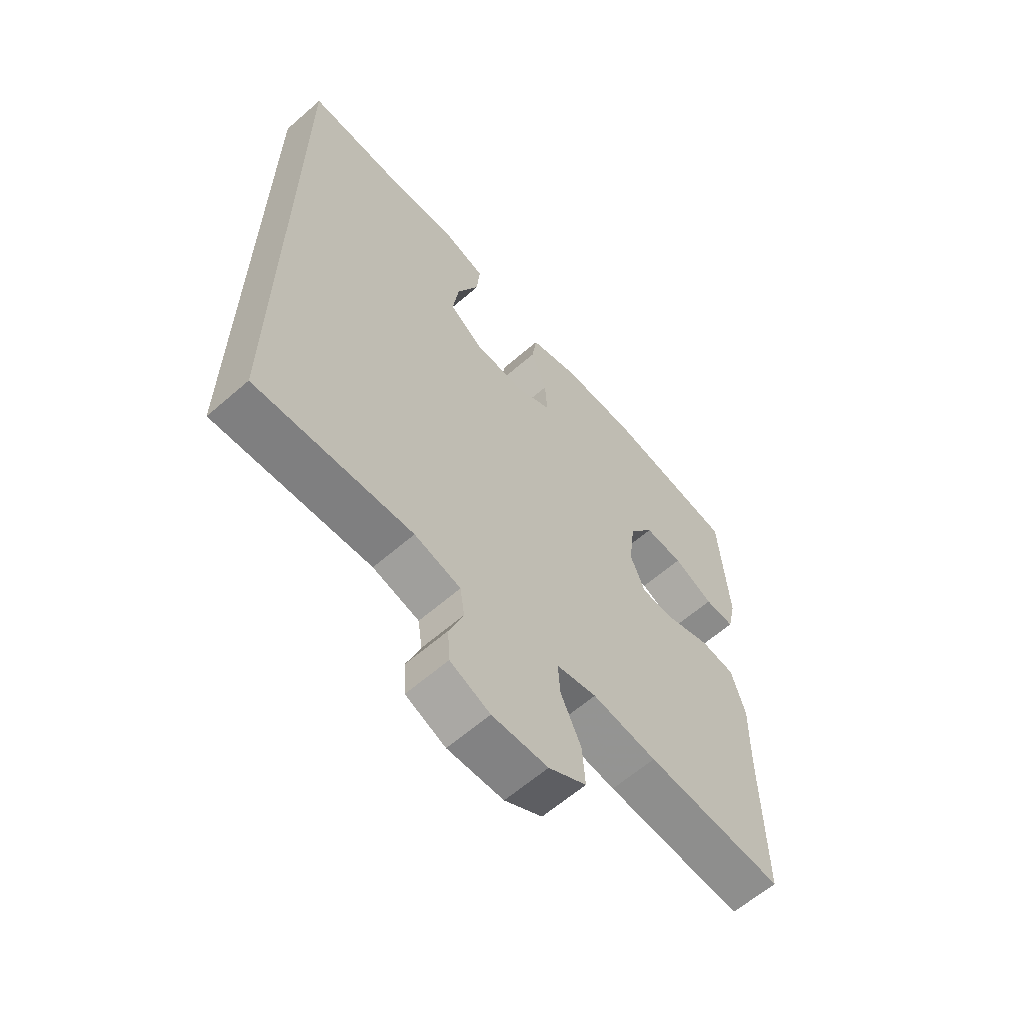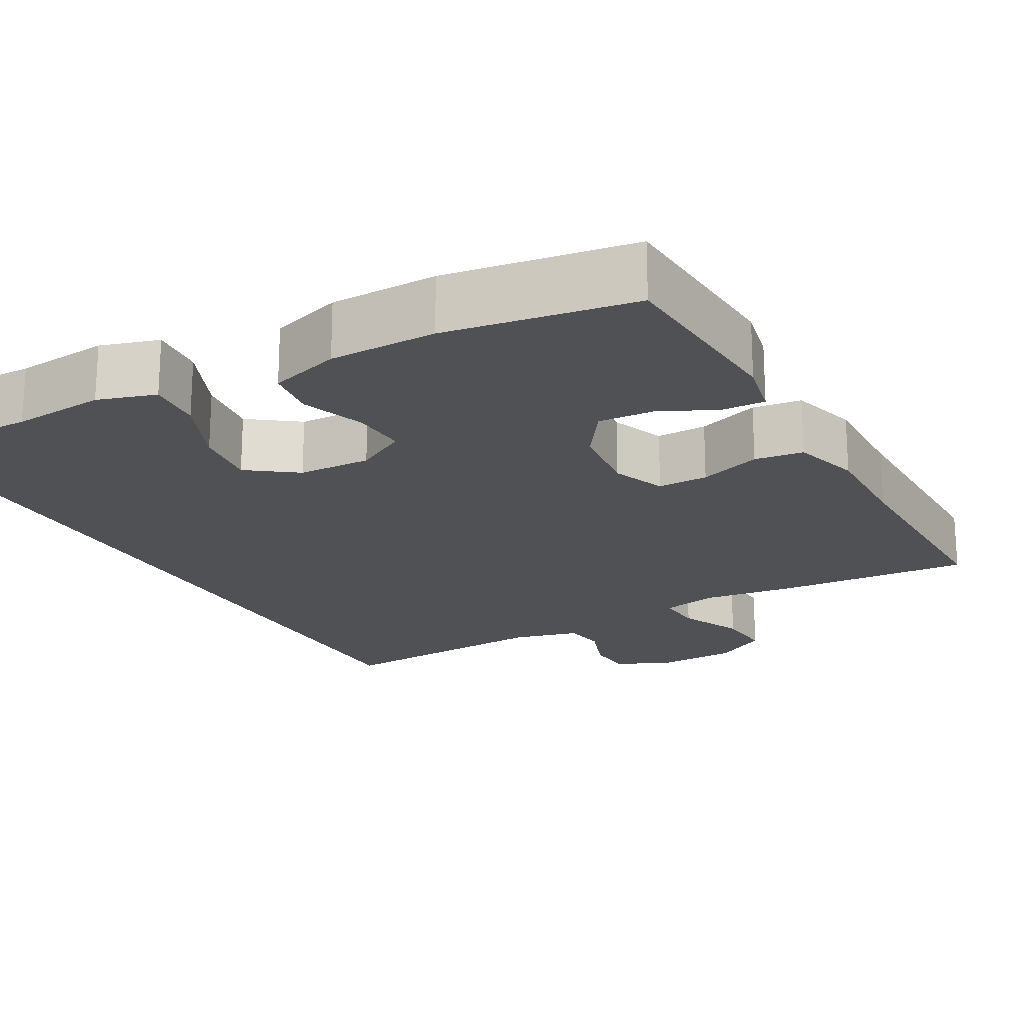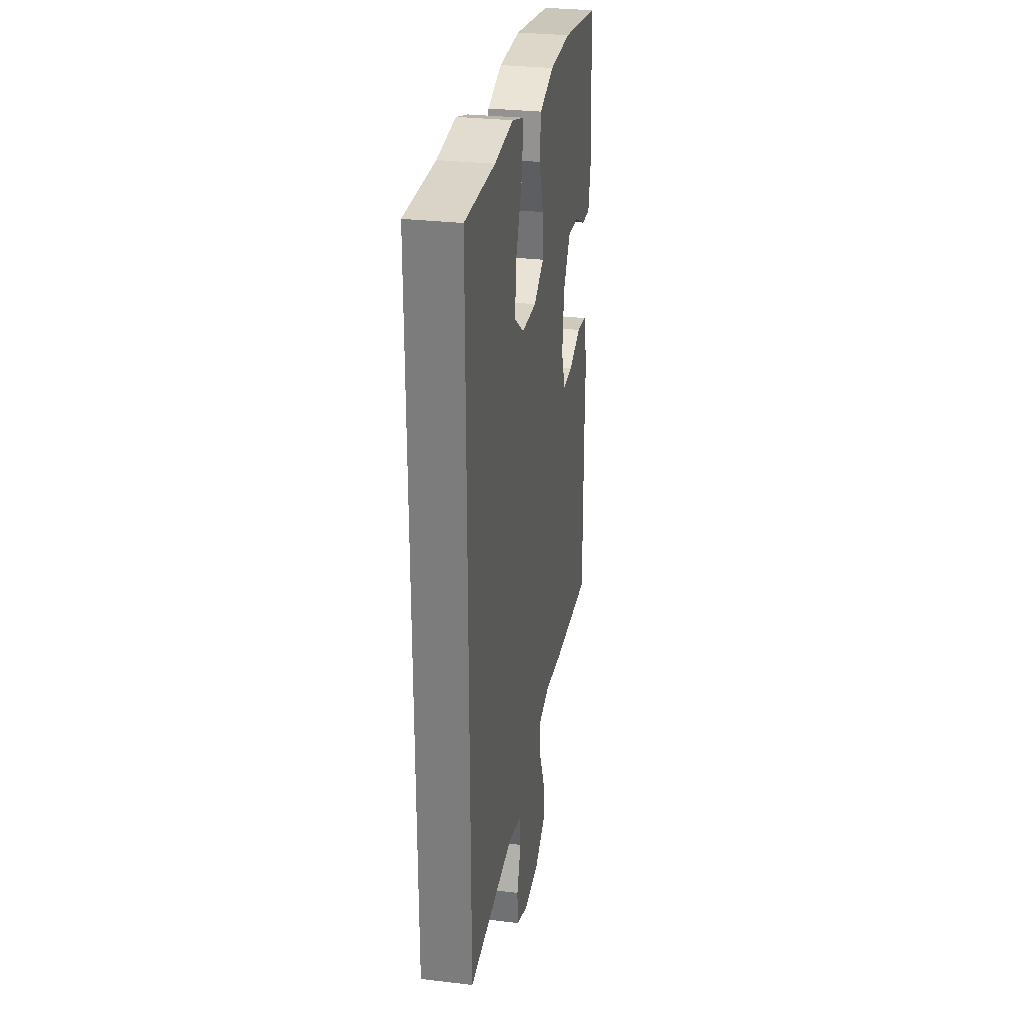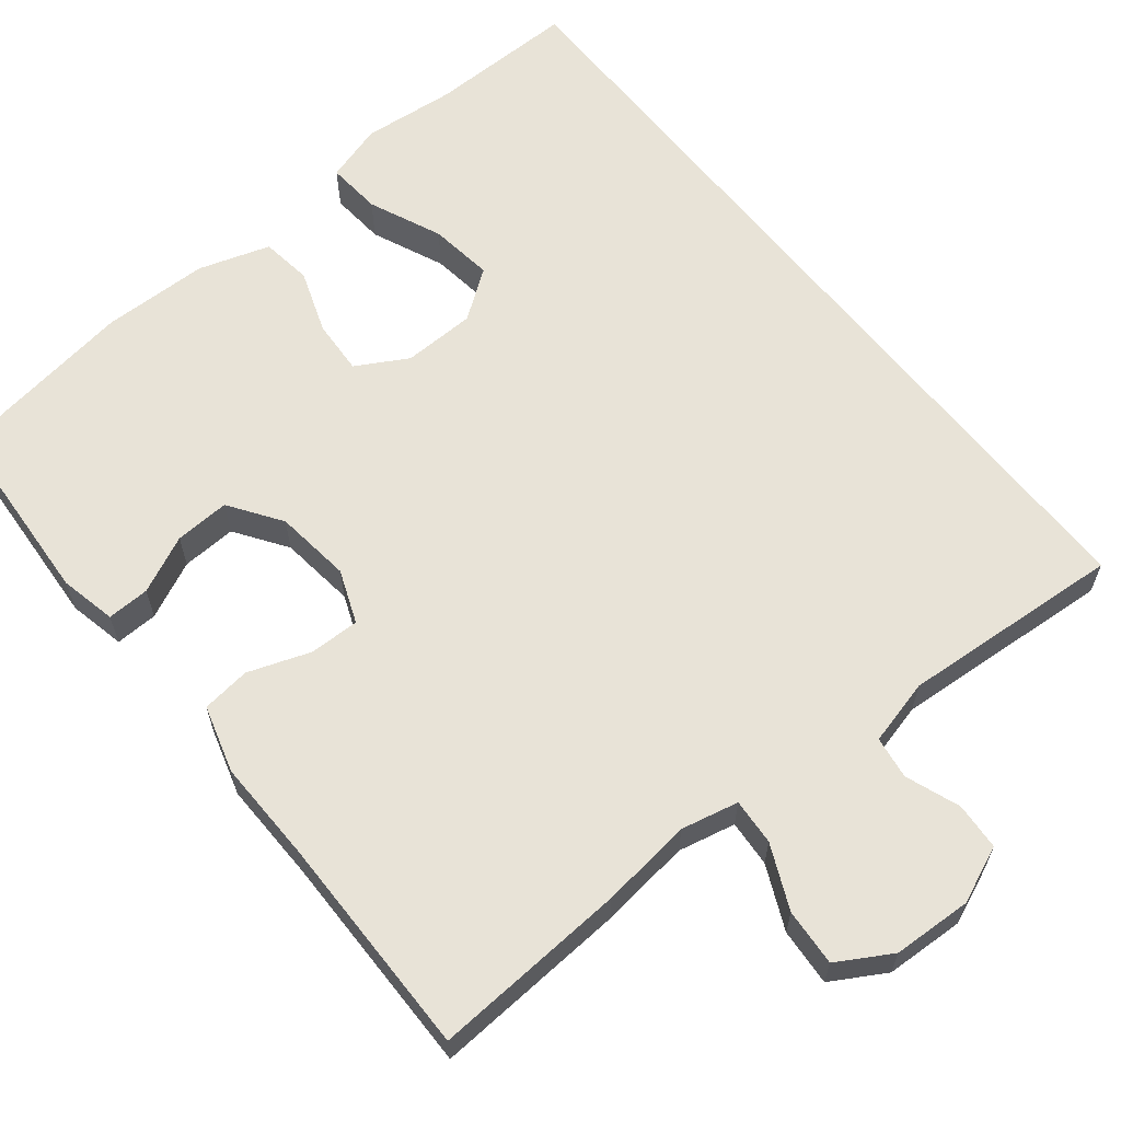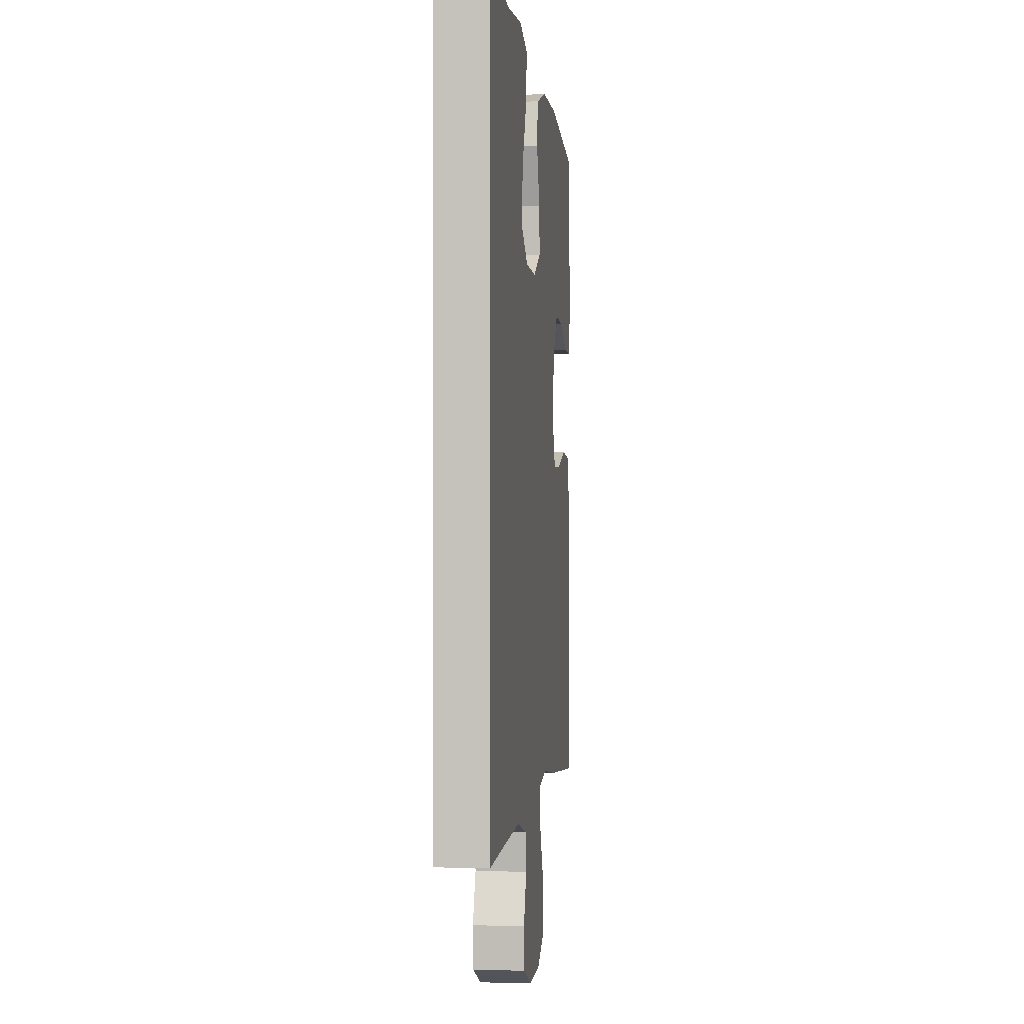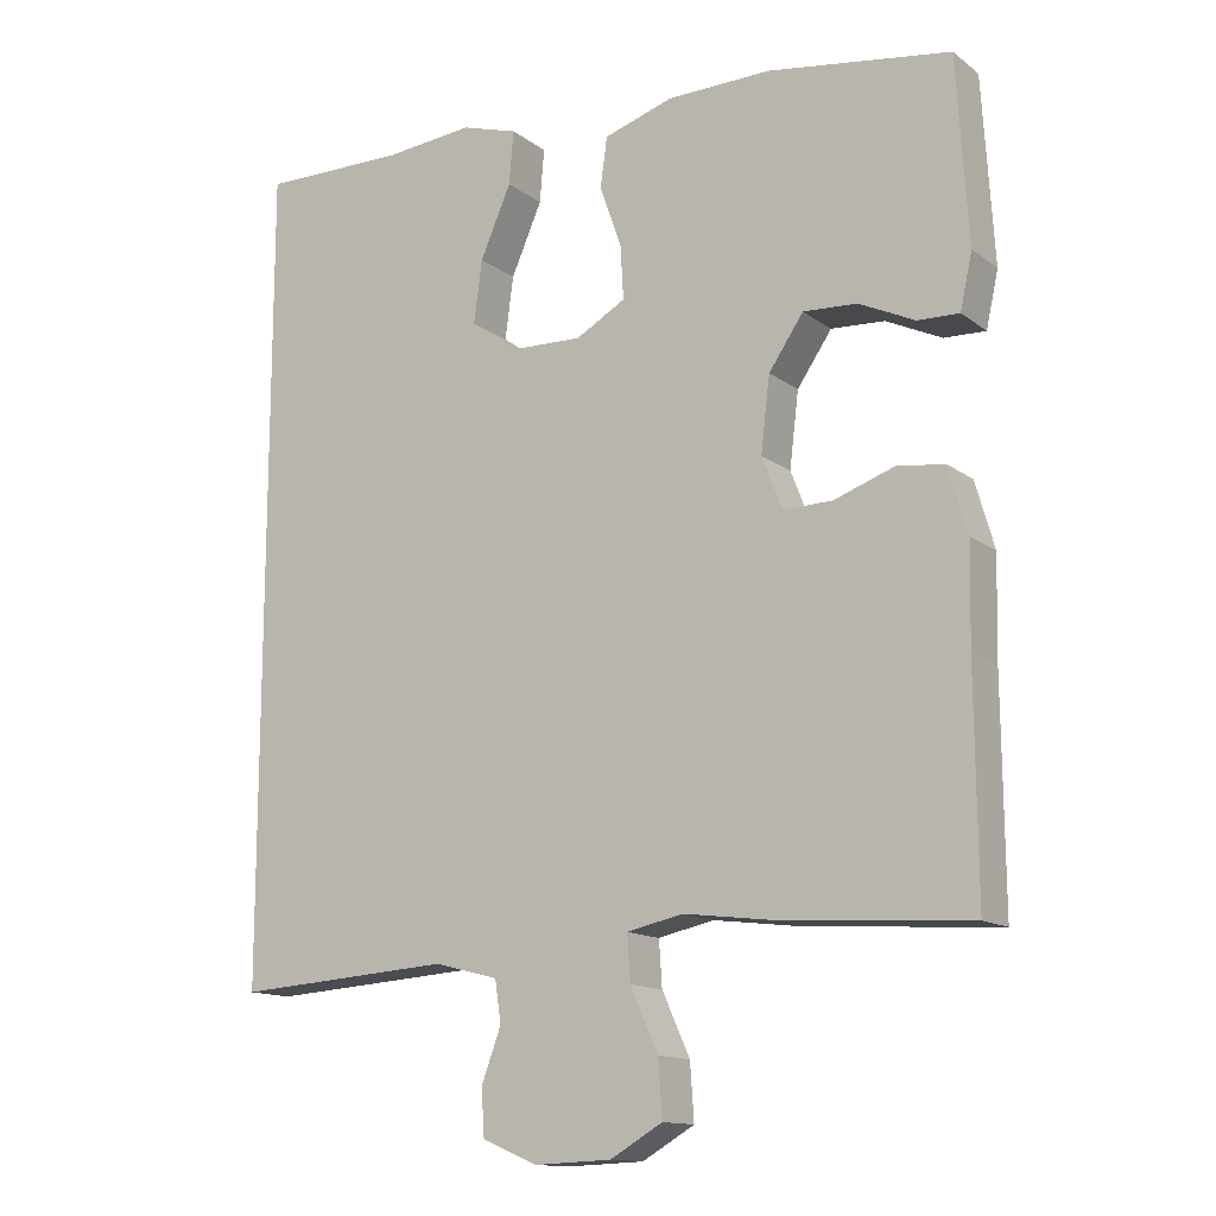
<metadata>
{"format":"obj","ext":"obj","renderer":"f3d","projection":"perspective","resolution":1024,"background":"white","views":[{"elev":-62.3,"azim":-48.6,"up":"+Z"},{"elev":-20.1,"azim":29.1,"up":"+Y"},{"elev":29.5,"azim":-80.1,"up":"+Z"},{"elev":62.4,"azim":141.4,"up":"+Y"},{"elev":-1.0,"azim":-83.1,"up":"+Z"},{"elev":-13.7,"azim":32.5,"up":"+Z"}]}
</metadata>
<code>
v 0.5 0.07 -0.5
v 0.248 0.07 -0.483
v 0.13 0.07 -0.468
v 0.056 0.07 -0.484
v 0.06 0.07 -0.544
v 0.097 0.07 -0.626
v 0.102 0.07 -0.7
v 0.033 0.07 -0.74
v -0.069 0.07 -0.744
v -0.142 0.07 -0.713
v -0.146 0.07 -0.652
v -0.12 0.07 -0.582
v -0.128 0.07 -0.527
v -0.213 0.07 -0.505
v -0.5 0.07 -0.524
v -0.5 0.07 0.562
v -0.308 0.07 0.559
v -0.188 0.07 0.57
v -0.113 0.07 0.547
v -0.119 0.07 0.476
v -0.16 0.07 0.382
v -0.171 0.07 0.299
v -0.108 0.07 0.253
v -0.014 0.07 0.25
v 0.052 0.07 0.287
v 0.048 0.07 0.358
v 0.019 0.07 0.44
v 0.028 0.07 0.506
v 0.12 0.07 0.535
v 0.258 0.07 0.537
v 0.5 0.07 0.5
v 0.515 0.07 0.255
v 0.499 0.07 0.182
v 0.444 0.07 0.184
v 0.37 0.07 0.219
v 0.299 0.07 0.223
v 0.253 0.07 0.156
v 0.241 0.07 0.057
v 0.268 0.07 -0.012
v 0.333 0.07 -0.011
v 0.413 0.07 0.017
v 0.476 0.07 0.009
v 0.501 0.07 -0.078
v 0.498 0.07 -0.21
v 0.5 0 -0.5
v 0.248 0 -0.483
v 0.13 0 -0.468
v 0.056 0 -0.484
v 0.06 0 -0.544
v 0.097 0 -0.626
v 0.102 0 -0.7
v 0.033 0 -0.74
v -0.069 0 -0.744
v -0.142 0 -0.713
v -0.146 0 -0.652
v -0.12 0 -0.582
v -0.128 0 -0.527
v -0.213 0 -0.505
v -0.5 0 -0.524
v -0.5 0 0.562
v -0.308 0 0.559
v -0.188 0 0.57
v -0.113 0 0.547
v -0.119 0 0.476
v -0.16 0 0.382
v -0.171 0 0.299
v -0.108 0 0.253
v -0.014 0 0.25
v 0.052 0 0.287
v 0.048 0 0.358
v 0.019 0 0.44
v 0.028 0 0.506
v 0.12 0 0.535
v 0.258 0 0.537
v 0.5 0 0.5
v 0.515 0 0.255
v 0.499 0 0.182
v 0.444 0 0.184
v 0.37 0 0.219
v 0.299 0 0.223
v 0.253 0 0.156
v 0.241 0 0.057
v 0.268 0 -0.012
v 0.333 0 -0.011
v 0.413 0 0.017
v 0.476 0 0.009
v 0.501 0 -0.078
v 0.498 0 -0.21
f 41 42 43 44
f 40 41 44 1
f 39 40 1 2
f 38 39 2 3
f 37 38 3 4
f 32 33 34 35
f 32 35 36
f 31 32 36
f 30 31 36
f 29 30 36 37
f 26 27 28 29
f 25 26 29 37
f 18 19 20 21
f 17 18 21 22
f 14 15 16 17
f 13 14 17 22
f 12 13 22 23
f 10 11 12
f 9 10 12
f 5 6 7 8
f 4 5 8 9
f 24 25 37 4
f 12 23 24
f 4 9 12 24
f 88 87 86 85
f 45 88 85 84
f 46 45 84 83
f 47 46 83 82
f 48 47 82 81
f 79 78 77 76
f 80 79 76
f 80 76 75
f 80 75 74
f 81 80 74 73
f 73 72 71 70
f 81 73 70 69
f 65 64 63 62
f 66 65 62 61
f 61 60 59 58
f 66 61 58 57
f 67 66 57 56
f 56 55 54
f 56 54 53
f 52 51 50 49
f 53 52 49 48
f 48 81 69 68
f 68 67 56
f 68 56 53 48
f 1 45 46 2
f 2 46 47 3
f 3 47 48 4
f 4 48 49 5
f 5 49 50 6
f 6 50 51 7
f 7 51 52 8
f 8 52 53 9
f 9 53 54 10
f 10 54 55 11
f 11 55 56 12
f 12 56 57 13
f 13 57 58 14
f 14 58 59 15
f 15 59 60 16
f 16 60 61 17
f 17 61 62 18
f 18 62 63 19
f 19 63 64 20
f 20 64 65 21
f 21 65 66 22
f 22 66 67 23
f 23 67 68 24
f 24 68 69 25
f 25 69 70 26
f 26 70 71 27
f 27 71 72 28
f 28 72 73 29
f 29 73 74 30
f 30 74 75 31
f 31 75 76 32
f 32 76 77 33
f 33 77 78 34
f 34 78 79 35
f 35 79 80 36
f 36 80 81 37
f 37 81 82 38
f 38 82 83 39
f 39 83 84 40
f 40 84 85 41
f 41 85 86 42
f 42 86 87 43
f 43 87 88 44
f 44 88 45 1

</code>
